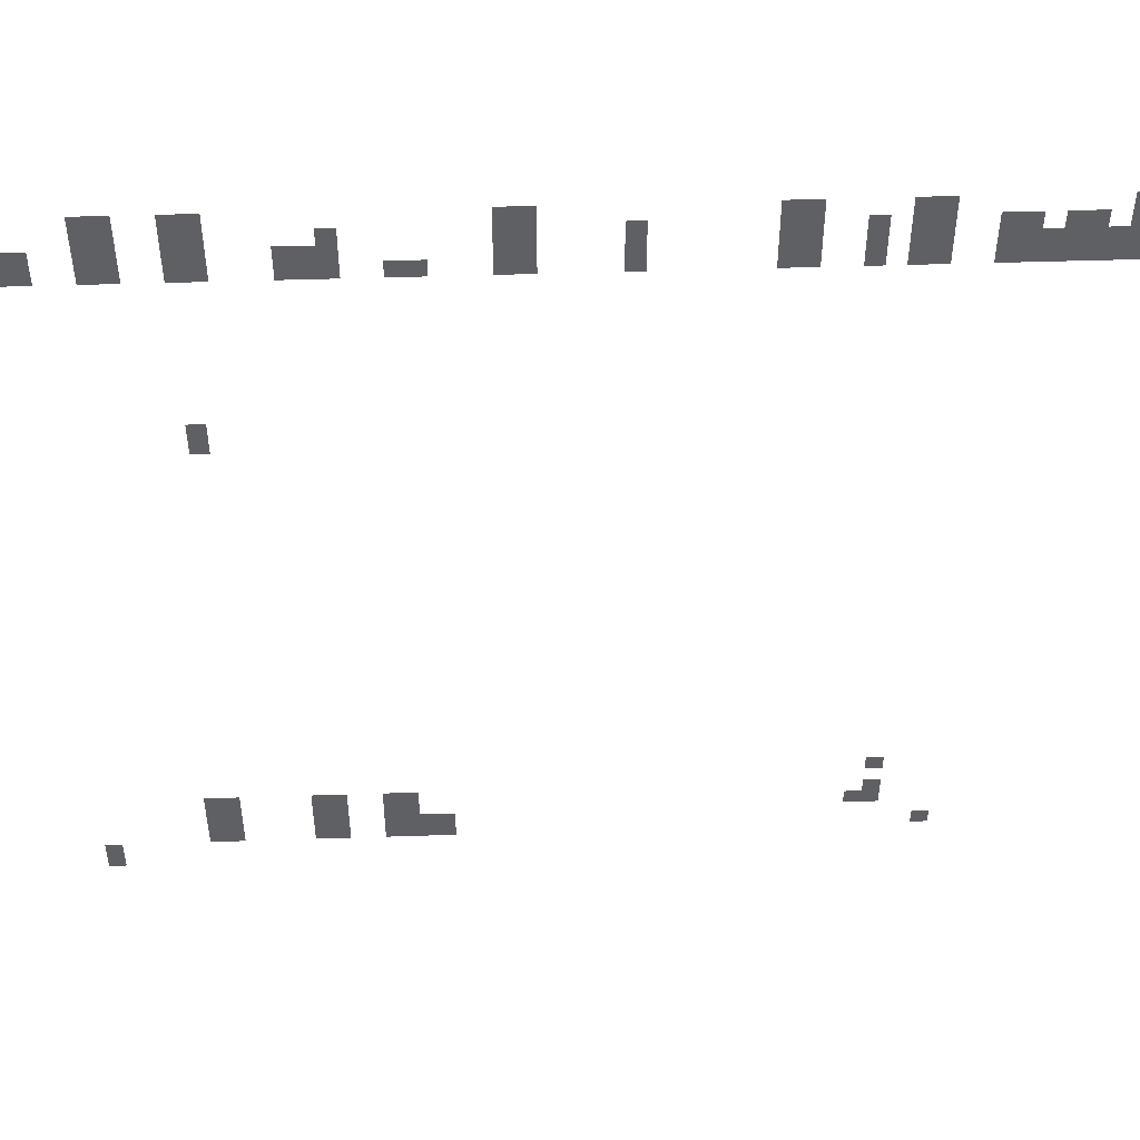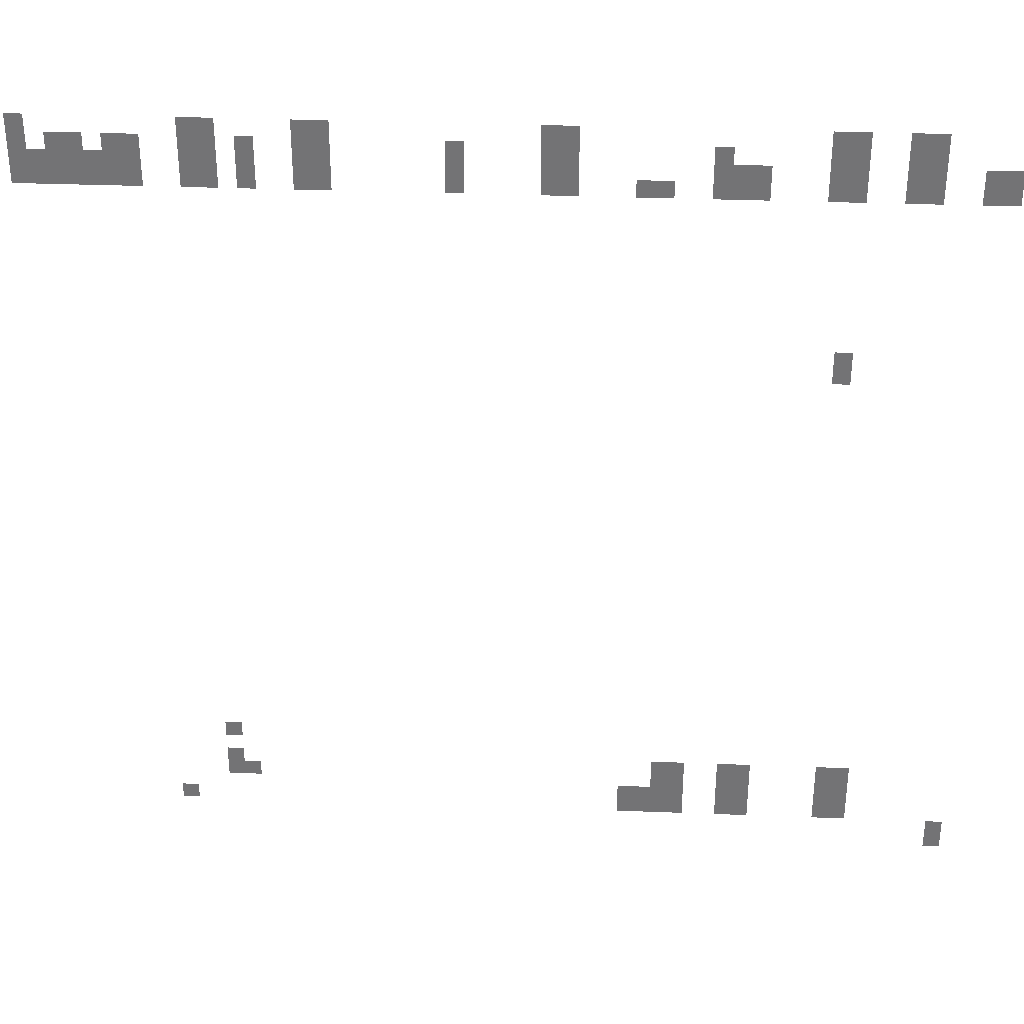
<metadata>
{"format":"obj","ext":"obj","renderer":"f3d","projection":"perspective","resolution":1024,"background":"white","views":[{"elev":47.2,"azim":177.9,"up":"+Y"},{"elev":33.7,"azim":3.0,"up":"+Y"}]}
</metadata>
<code>
v -6 -3 0
v -7 -3 0
v -7 -2 0
v -6 -2 0
v -7 -3 0
v -8 -3 0
v -8 -2 0
v -7 -2 0
v -10 -3 0
v -11 -3 0
v -11 -2 0
v -10 -2 0
v -11 -3 0
v -12 -3 0
v -12 -2 0
v -11 -2 0
v -25 -3 0
v -26 -3 0
v -26 -2 0
v -25 -2 0
v -26 -3 0
v -27 -3 0
v -27 -2 0
v -26 -2 0
v -38 -3 0
v -39 -3 0
v -39 -2 0
v -38 -2 0
v -39 -3 0
v -40 -3 0
v -40 -2 0
v -39 -2 0
v -44 -3 0
v -45 -3 0
v -45 -2 0
v -44 -2 0
v -45 -3 0
v -46 -3 0
v -46 -2 0
v -45 -2 0
v -54 -3 0
v -55 -3 0
v -55 -2 0
v -54 -2 0
v -6 -4 0
v -7 -4 0
v -7 -3 0
v -6 -3 0
v -7 -4 0
v -8 -4 0
v -8 -3 0
v -7 -3 0
v -10 -4 0
v -11 -4 0
v -11 -3 0
v -10 -3 0
v -11 -4 0
v -12 -4 0
v -12 -3 0
v -11 -3 0
v -17 -4 0
v -18 -4 0
v -18 -3 0
v -17 -3 0
v -25 -4 0
v -26 -4 0
v -26 -3 0
v -25 -3 0
v -26 -4 0
v -27 -4 0
v -27 -3 0
v -26 -3 0
v -31 -4 0
v -32 -4 0
v -32 -3 0
v -31 -3 0
v -38 -4 0
v -39 -4 0
v -39 -3 0
v -38 -3 0
v -39 -4 0
v -40 -4 0
v -40 -3 0
v -39 -3 0
v -42 -4 0
v -43 -4 0
v -43 -3 0
v -42 -3 0
v -44 -4 0
v -45 -4 0
v -45 -3 0
v -44 -3 0
v -45 -4 0
v -46 -4 0
v -46 -3 0
v -45 -3 0
v -48 -4 0
v -49 -4 0
v -49 -3 0
v -48 -3 0
v -49 -4 0
v -50 -4 0
v -50 -3 0
v -49 -3 0
v -51 -4 0
v -52 -4 0
v -52 -3 0
v -51 -3 0
v -52 -4 0
v -53 -4 0
v -53 -3 0
v -52 -3 0
v -54 -4 0
v -55 -4 0
v -55 -3 0
v -54 -3 0
v -2 -5 0
v -3 -5 0
v -3 -4 0
v -2 -4 0
v -3 -5 0
v -4 -5 0
v -4 -4 0
v -3 -4 0
v -6 -5 0
v -7 -5 0
v -7 -4 0
v -6 -4 0
v -7 -5 0
v -8 -5 0
v -8 -4 0
v -7 -4 0
v -10 -5 0
v -11 -5 0
v -11 -4 0
v -10 -4 0
v -11 -5 0
v -12 -5 0
v -12 -4 0
v -11 -4 0
v -15 -5 0
v -16 -5 0
v -16 -4 0
v -15 -4 0
v -16 -5 0
v -17 -5 0
v -17 -4 0
v -16 -4 0
v -17 -5 0
v -18 -5 0
v -18 -4 0
v -17 -4 0
v -25 -5 0
v -26 -5 0
v -26 -4 0
v -25 -4 0
v -26 -5 0
v -27 -5 0
v -27 -4 0
v -26 -4 0
v -31 -5 0
v -32 -5 0
v -32 -4 0
v -31 -4 0
v -38 -5 0
v -39 -5 0
v -39 -4 0
v -38 -4 0
v -39 -5 0
v -40 -5 0
v -40 -4 0
v -39 -4 0
v -42 -5 0
v -43 -5 0
v -43 -4 0
v -42 -4 0
v -44 -5 0
v -45 -5 0
v -45 -4 0
v -44 -4 0
v -45 -5 0
v -46 -5 0
v -46 -4 0
v -45 -4 0
v -48 -5 0
v -49 -5 0
v -49 -4 0
v -48 -4 0
v -49 -5 0
v -50 -5 0
v -50 -4 0
v -49 -4 0
v -50 -5 0
v -51 -5 0
v -51 -4 0
v -50 -4 0
v -51 -5 0
v -52 -5 0
v -52 -4 0
v -51 -4 0
v -52 -5 0
v -53 -5 0
v -53 -4 0
v -52 -4 0
v -53 -5 0
v -54 -5 0
v -54 -4 0
v -53 -4 0
v -54 -5 0
v -55 -5 0
v -55 -4 0
v -54 -4 0
v -2 -6 0
v -3 -6 0
v -3 -5 0
v -2 -5 0
v -3 -6 0
v -4 -6 0
v -4 -5 0
v -3 -5 0
v -6 -6 0
v -7 -6 0
v -7 -5 0
v -6 -5 0
v -7 -6 0
v -8 -6 0
v -8 -5 0
v -7 -5 0
v -10 -6 0
v -11 -6 0
v -11 -5 0
v -10 -5 0
v -11 -6 0
v -12 -6 0
v -12 -5 0
v -11 -5 0
v -15 -6 0
v -16 -6 0
v -16 -5 0
v -15 -5 0
v -16 -6 0
v -17 -6 0
v -17 -5 0
v -16 -5 0
v -17 -6 0
v -18 -6 0
v -18 -5 0
v -17 -5 0
v -20 -6 0
v -21 -6 0
v -21 -5 0
v -20 -5 0
v -21 -6 0
v -22 -6 0
v -22 -5 0
v -21 -5 0
v -25 -6 0
v -26 -6 0
v -26 -5 0
v -25 -5 0
v -26 -6 0
v -27 -6 0
v -27 -5 0
v -26 -5 0
v -31 -6 0
v -32 -6 0
v -32 -5 0
v -31 -5 0
v -38 -6 0
v -39 -6 0
v -39 -5 0
v -38 -5 0
v -39 -6 0
v -40 -6 0
v -40 -5 0
v -39 -5 0
v -42 -6 0
v -43 -6 0
v -43 -5 0
v -42 -5 0
v -44 -6 0
v -45 -6 0
v -45 -5 0
v -44 -5 0
v -45 -6 0
v -46 -6 0
v -46 -5 0
v -45 -5 0
v -48 -6 0
v -49 -6 0
v -49 -5 0
v -48 -5 0
v -49 -6 0
v -50 -6 0
v -50 -5 0
v -49 -5 0
v -50 -6 0
v -51 -6 0
v -51 -5 0
v -50 -5 0
v -51 -6 0
v -52 -6 0
v -52 -5 0
v -51 -5 0
v -52 -6 0
v -53 -6 0
v -53 -5 0
v -52 -5 0
v -53 -6 0
v -54 -6 0
v -54 -5 0
v -53 -5 0
v -54 -6 0
v -55 -6 0
v -55 -5 0
v -54 -5 0
v -10 -16 0
v -11 -16 0
v -11 -15 0
v -10 -15 0
v -10 -17 0
v -11 -17 0
v -11 -16 0
v -10 -16 0
v -45 -43 0
v -46 -43 0
v -46 -42 0
v -45 -42 0
v -8 -45 0
v -9 -45 0
v -9 -44 0
v -8 -44 0
v -9 -45 0
v -10 -45 0
v -10 -44 0
v -9 -44 0
v -14 -45 0
v -15 -45 0
v -15 -44 0
v -14 -44 0
v -15 -45 0
v -16 -45 0
v -16 -44 0
v -15 -44 0
v -18 -45 0
v -19 -45 0
v -19 -44 0
v -18 -44 0
v -19 -45 0
v -20 -45 0
v -20 -44 0
v -19 -44 0
v -45 -45 0
v -46 -45 0
v -46 -44 0
v -45 -44 0
v -8 -46 0
v -9 -46 0
v -9 -45 0
v -8 -45 0
v -9 -46 0
v -10 -46 0
v -10 -45 0
v -9 -45 0
v -14 -46 0
v -15 -46 0
v -15 -45 0
v -14 -45 0
v -15 -46 0
v -16 -46 0
v -16 -45 0
v -15 -45 0
v -18 -46 0
v -19 -46 0
v -19 -45 0
v -18 -45 0
v -19 -46 0
v -20 -46 0
v -20 -45 0
v -19 -45 0
v -44 -46 0
v -45 -46 0
v -45 -45 0
v -44 -45 0
v -45 -46 0
v -46 -46 0
v -46 -45 0
v -45 -45 0
v -8 -47 0
v -9 -47 0
v -9 -46 0
v -8 -46 0
v -9 -47 0
v -10 -47 0
v -10 -46 0
v -9 -46 0
v -14 -47 0
v -15 -47 0
v -15 -46 0
v -14 -46 0
v -15 -47 0
v -16 -47 0
v -16 -46 0
v -15 -46 0
v -18 -47 0
v -19 -47 0
v -19 -46 0
v -18 -46 0
v -19 -47 0
v -20 -47 0
v -20 -46 0
v -19 -46 0
v -20 -47 0
v -21 -47 0
v -21 -46 0
v -20 -46 0
v -21 -47 0
v -22 -47 0
v -22 -46 0
v -21 -46 0
v -8 -48 0
v -9 -48 0
v -9 -47 0
v -8 -47 0
v -9 -48 0
v -10 -48 0
v -10 -47 0
v -9 -47 0
v -14 -48 0
v -15 -48 0
v -15 -47 0
v -14 -47 0
v -15 -48 0
v -16 -48 0
v -16 -47 0
v -15 -47 0
v -18 -48 0
v -19 -48 0
v -19 -47 0
v -18 -47 0
v -19 -48 0
v -20 -48 0
v -20 -47 0
v -19 -47 0
v -20 -48 0
v -21 -48 0
v -21 -47 0
v -20 -47 0
v -21 -48 0
v -22 -48 0
v -22 -47 0
v -21 -47 0
v -48 -48 0
v -49 -48 0
v -49 -47 0
v -48 -47 0
v -2 -49 0
v -3 -49 0
v -3 -48 0
v -2 -48 0
v -2 -50 0
v -3 -50 0
v -3 -49 0
v -2 -49 0
g Level01-A-_mesh_0020
f 1 2 3 4
f 5 6 7 8
f 9 10 11 12
f 13 14 15 16
f 17 18 19 20
f 21 22 23 24
f 25 26 27 28
f 29 30 31 32
f 33 34 35 36
f 37 38 39 40
f 41 42 43 44
f 45 46 47 48
f 49 50 51 52
f 53 54 55 56
f 57 58 59 60
f 61 62 63 64
f 65 66 67 68
f 69 70 71 72
f 73 74 75 76
f 77 78 79 80
f 81 82 83 84
f 85 86 87 88
f 89 90 91 92
f 93 94 95 96
f 97 98 99 100
f 101 102 103 104
f 105 106 107 108
f 109 110 111 112
f 113 114 115 116
f 117 118 119 120
f 121 122 123 124
f 125 126 127 128
f 129 130 131 132
f 133 134 135 136
f 137 138 139 140
f 141 142 143 144
f 145 146 147 148
f 149 150 151 152
f 153 154 155 156
f 157 158 159 160
f 161 162 163 164
f 165 166 167 168
f 169 170 171 172
f 173 174 175 176
f 177 178 179 180
f 181 182 183 184
f 185 186 187 188
f 189 190 191 192
f 193 194 195 196
f 197 198 199 200
f 201 202 203 204
f 205 206 207 208
f 209 210 211 212
f 213 214 215 216
f 217 218 219 220
f 221 222 223 224
f 225 226 227 228
f 229 230 231 232
f 233 234 235 236
f 237 238 239 240
f 241 242 243 244
f 245 246 247 248
f 249 250 251 252
f 253 254 255 256
f 257 258 259 260
f 261 262 263 264
f 265 266 267 268
f 269 270 271 272
f 273 274 275 276
f 277 278 279 280
f 281 282 283 284
f 285 286 287 288
f 289 290 291 292
f 293 294 295 296
f 297 298 299 300
f 301 302 303 304
f 305 306 307 308
f 309 310 311 312
f 313 314 315 316
f 317 318 319 320
f 321 322 323 324
f 325 326 327 328
f 329 330 331 332
f 333 334 335 336
f 337 338 339 340
f 341 342 343 344
f 345 346 347 348
f 349 350 351 352
f 353 354 355 356
f 357 358 359 360
f 361 362 363 364
f 365 366 367 368
f 369 370 371 372
f 373 374 375 376
f 377 378 379 380
f 381 382 383 384
f 385 386 387 388
f 389 390 391 392
f 393 394 395 396
f 397 398 399 400
f 401 402 403 404
f 405 406 407 408
f 409 410 411 412
f 413 414 415 416
f 417 418 419 420
f 421 422 423 424
f 425 426 427 428
f 429 430 431 432
f 433 434 435 436
f 437 438 439 440
f 441 442 443 444
f 445 446 447 448
f 449 450 451 452
f 453 454 455 456
f 457 458 459 460
f 461 462 463 464

</code>
